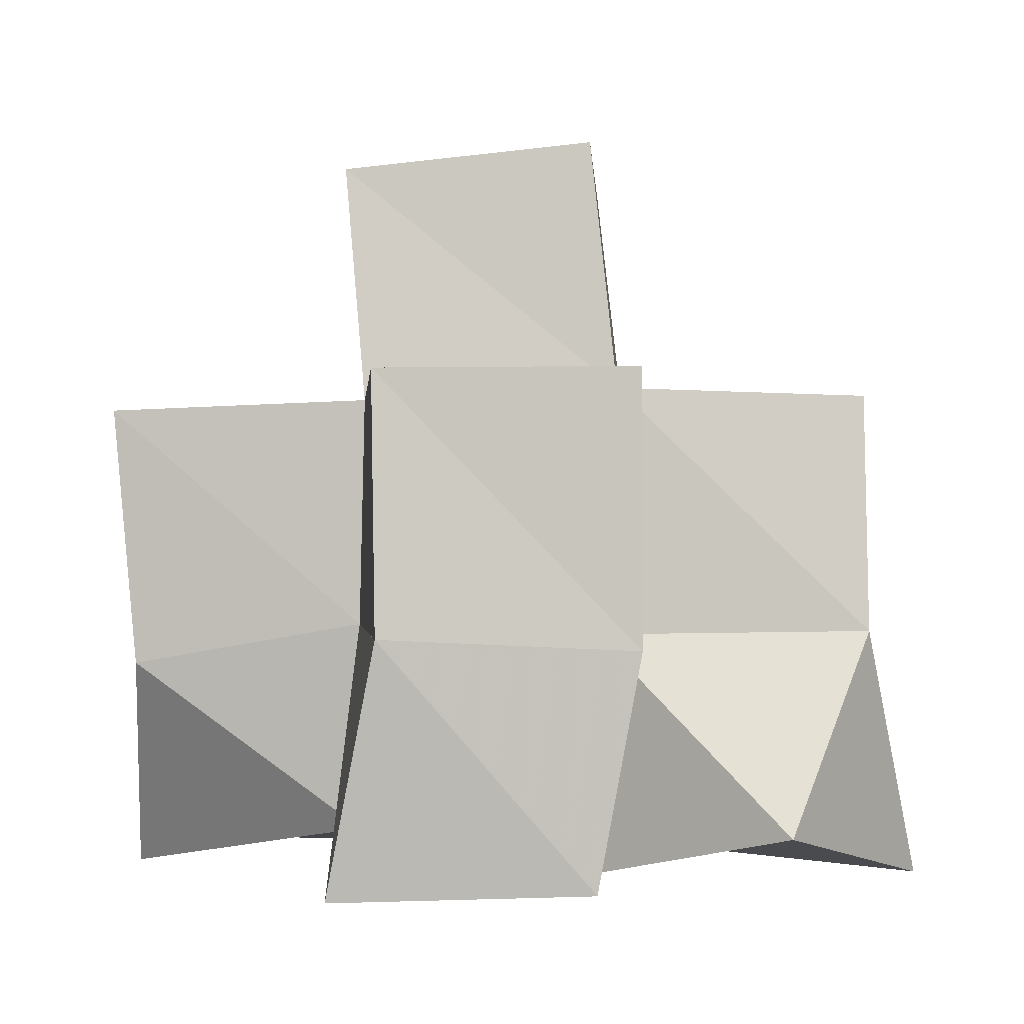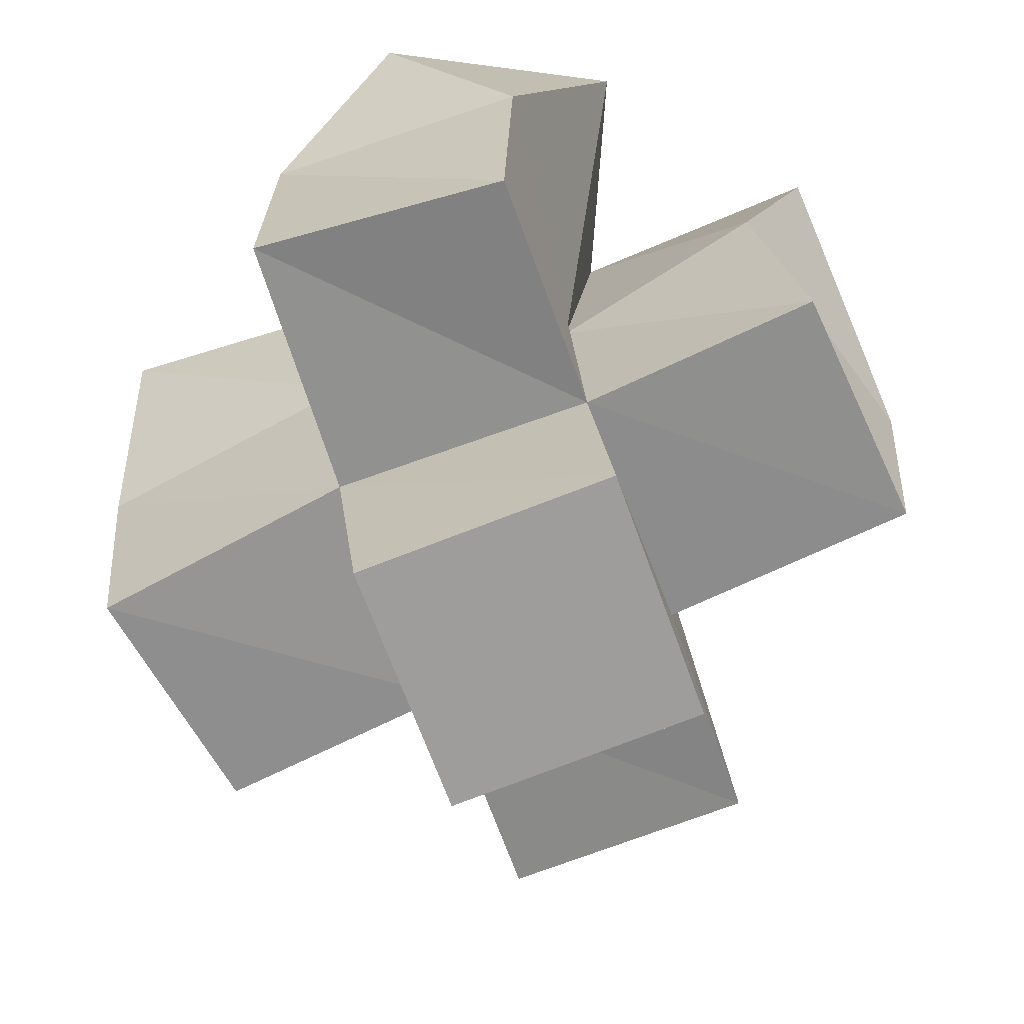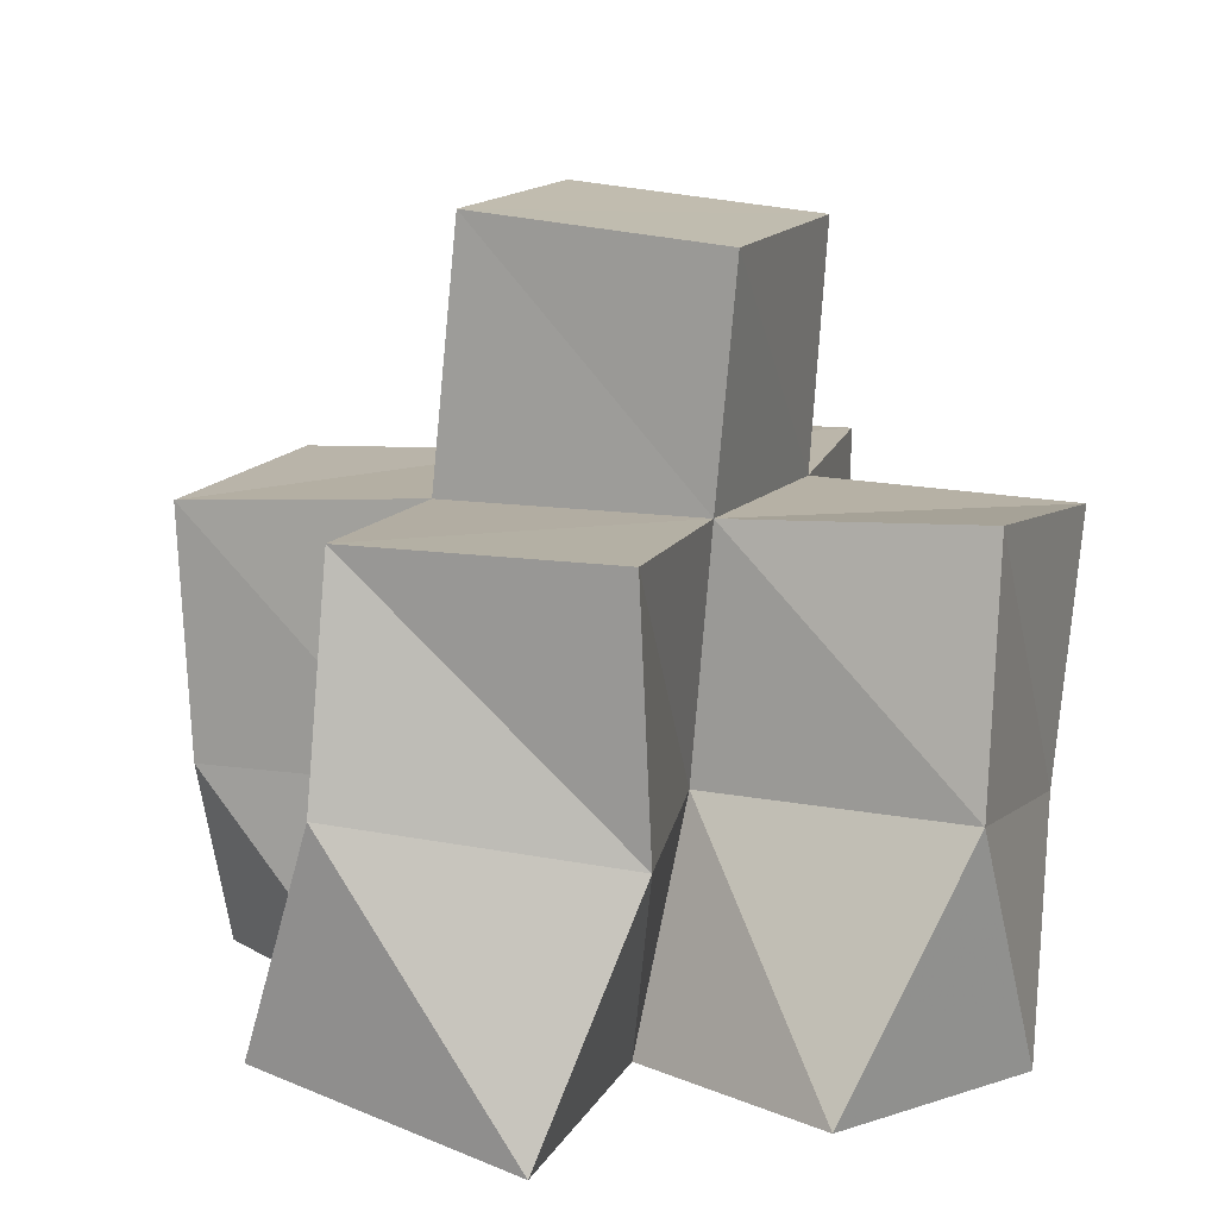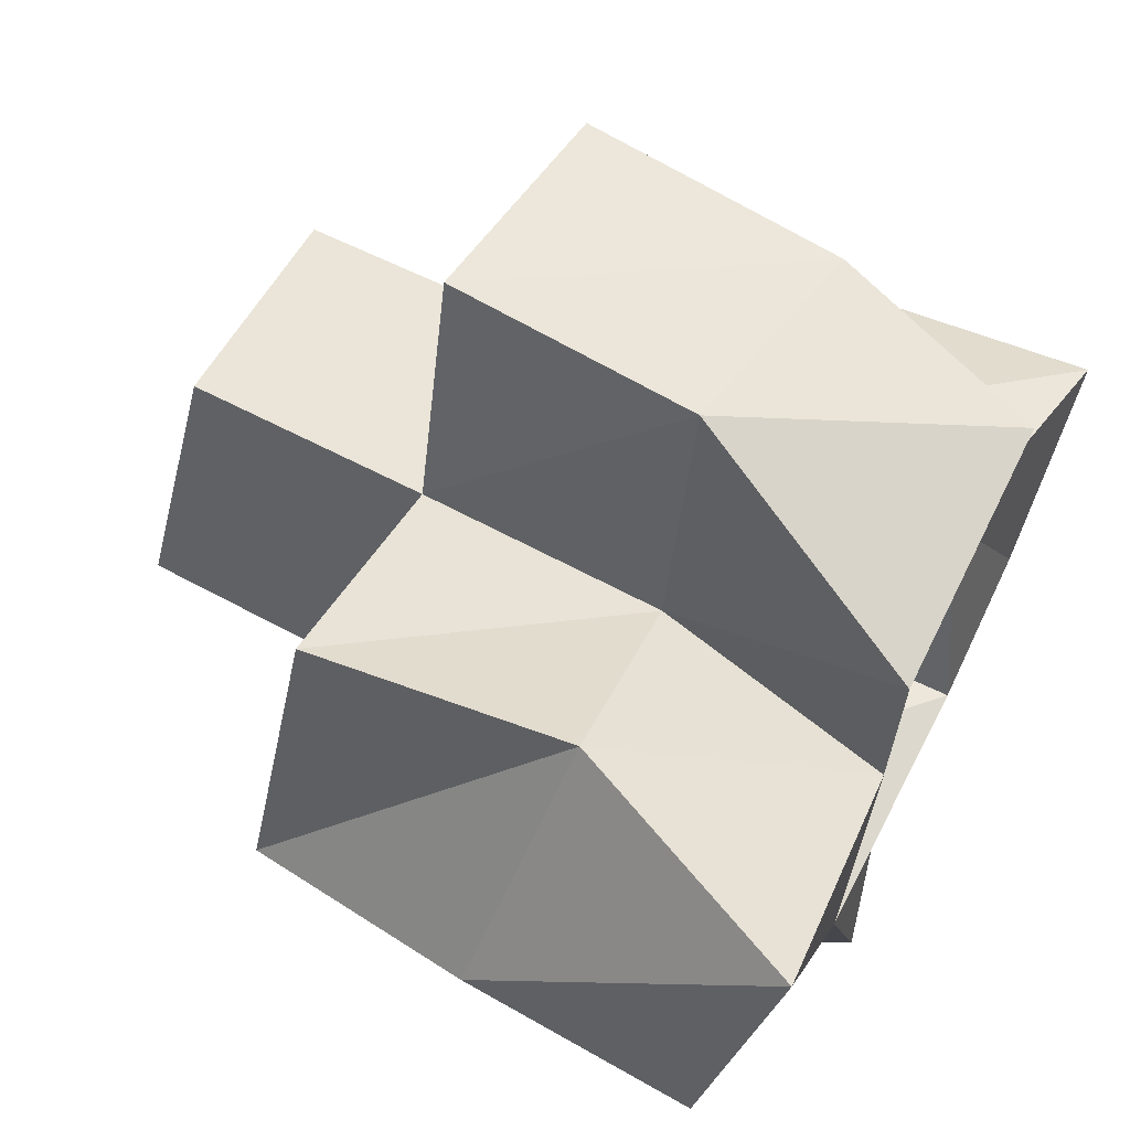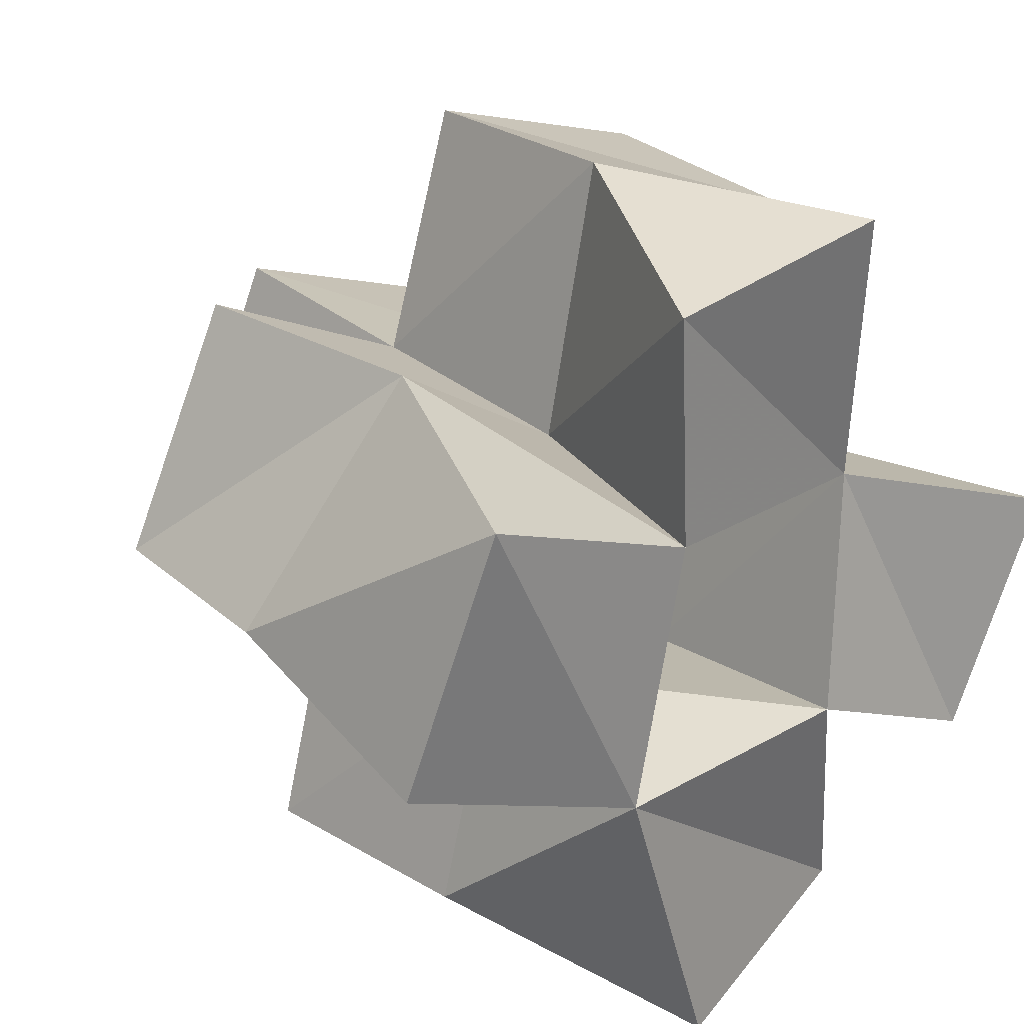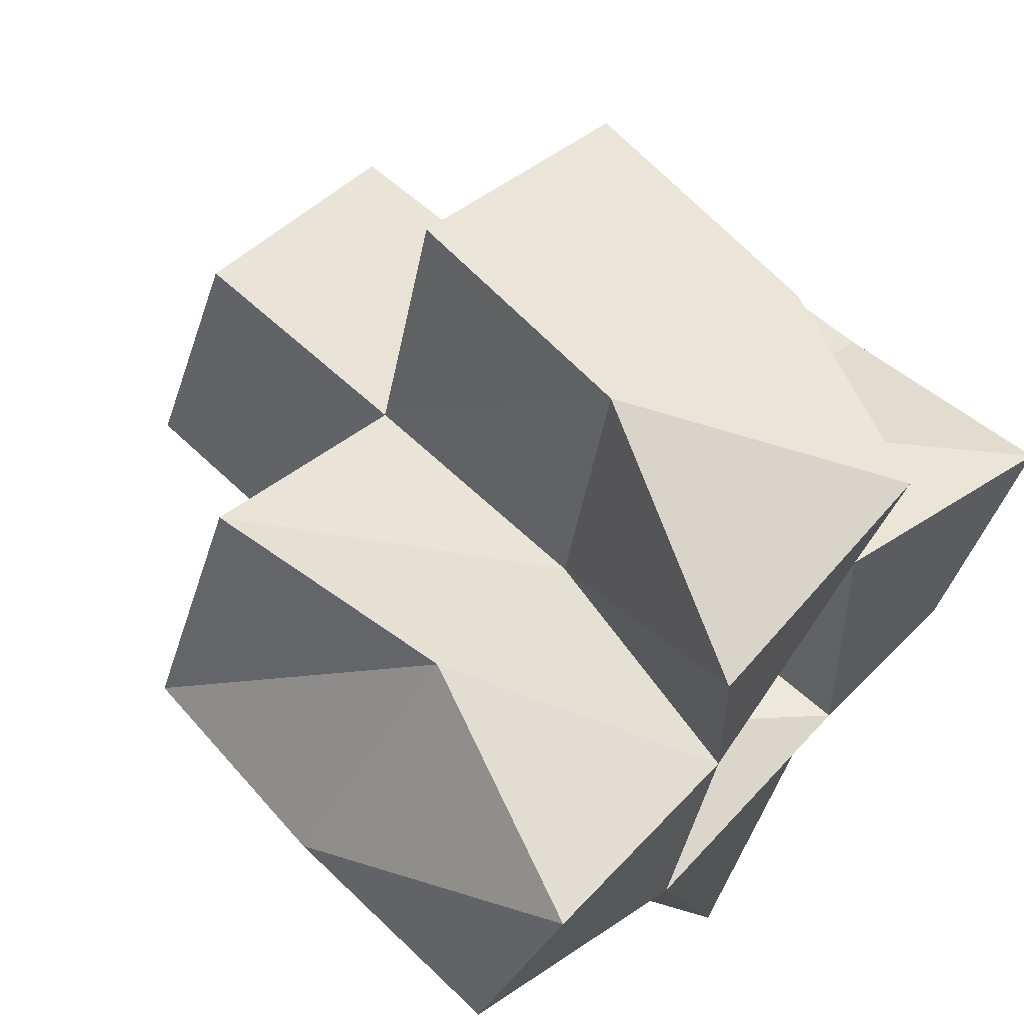
<metadata>
{"format":"obj","ext":"obj","renderer":"f3d","projection":"perspective","resolution":1024,"background":"white","views":[{"elev":-2.3,"azim":112.8,"up":"+Y"},{"elev":26.0,"azim":175.7,"up":"+Z"},{"elev":11.5,"azim":-49.6,"up":"+Y"},{"elev":64.3,"azim":-64.5,"up":"+Z"},{"elev":25.0,"azim":-42.3,"up":"+Z"},{"elev":63.7,"azim":-48.8,"up":"+Z"}]}
</metadata>
<code>
v 0.02736 0.1103 1.062
v 0.02658 0.1544 1.079
v 0.07533 0.1017 1.045
v 0.07857 0.1457 1.055
v 0.03911 0.1 1.114
v 0.05877 0.1471 1.123
v 0.08673 0.1019 1.095
v 0.09683 0.1489 1.099
v 0.0929 0.1 0.9879
v 0.06516 0.1447 1.009
v 0.1399 0.1099 0.9995
v 0.1152 0.1493 0.991
v 0.1267 0.1 1.047
v 0.1289 0.1486 1.044
v 0.1384 0.109 1.092
v 0.1445 0.1507 1.089
v 0.0836 0.1011 1.14
v 0.1083 0.1493 1.152
v 0.1319 0.1 1.147
v 0.1562 0.1427 1.134
v 0.1691 0.101 1.028
v 0.1672 0.1459 1.02
v 0.1908 0.1 1.073
v 0.1942 0.1481 1.061
v 0.03252 0.1979 1.078
v 0.07935 0.1967 1.056
v 0.05372 0.1967 1.124
v 0.09728 0.1962 1.104
v 0.06315 0.1933 1.008
v 0.1106 0.1965 0.9931
v 0.1261 0.1984 1.04
v 0.1461 0.1959 1.087
v 0.1136 0.1981 1.15
v 0.1609 0.1942 1.137
v 0.1696 0.1982 1.019
v 0.1933 0.1974 1.063
v 0.07999 0.2465 1.062
v 0.1272 0.2487 1.046
v 0.09672 0.2415 1.109
v 0.1442 0.2436 1.092
f 1 2 4
f 3 1 4
f 2 6 8
f 4 2 8
f 6 5 7
f 8 6 7
f 5 1 3
f 7 5 3
f 8 7 3
f 4 8 3
f 2 1 5
f 6 2 5
f 9 10 12
f 11 9 12
f 10 4 14
f 12 10 14
f 4 3 13
f 14 4 13
f 3 9 11
f 13 3 11
f 14 13 11
f 12 14 11
f 10 9 3
f 4 10 3
f 7 8 16
f 15 7 16
f 8 18 20
f 16 8 20
f 18 17 19
f 20 18 19
f 17 7 15
f 19 17 15
f 20 19 15
f 16 20 15
f 8 7 17
f 18 8 17
f 13 14 22
f 21 13 22
f 14 16 24
f 22 14 24
f 16 15 23
f 24 16 23
f 15 13 21
f 23 15 21
f 24 23 21
f 22 24 21
f 14 13 15
f 16 14 15
f 2 25 26
f 4 2 26
f 25 27 28
f 26 25 28
f 27 6 8
f 28 27 8
f 6 2 4
f 8 6 4
f 28 8 4
f 26 28 4
f 25 2 6
f 27 25 6
f 10 29 30
f 12 10 30
f 29 26 31
f 30 29 31
f 26 4 14
f 31 26 14
f 4 10 12
f 14 4 12
f 31 14 12
f 30 31 12
f 29 10 4
f 26 29 4
f 8 28 32
f 16 8 32
f 28 33 34
f 32 28 34
f 33 18 20
f 34 33 20
f 18 8 16
f 20 18 16
f 34 20 16
f 32 34 16
f 28 8 18
f 33 28 18
f 14 31 35
f 22 14 35
f 31 32 36
f 35 31 36
f 32 16 24
f 36 32 24
f 16 14 22
f 24 16 22
f 36 24 22
f 35 36 22
f 31 14 16
f 32 31 16
f 4 26 31
f 14 4 31
f 26 28 32
f 31 26 32
f 28 8 16
f 32 28 16
f 8 4 14
f 16 8 14
f 32 16 14
f 31 32 14
f 26 4 8
f 28 26 8
f 26 37 38
f 31 26 38
f 37 39 40
f 38 37 40
f 39 28 32
f 40 39 32
f 28 26 31
f 32 28 31
f 40 32 31
f 38 40 31
f 37 26 28
f 39 37 28

</code>
